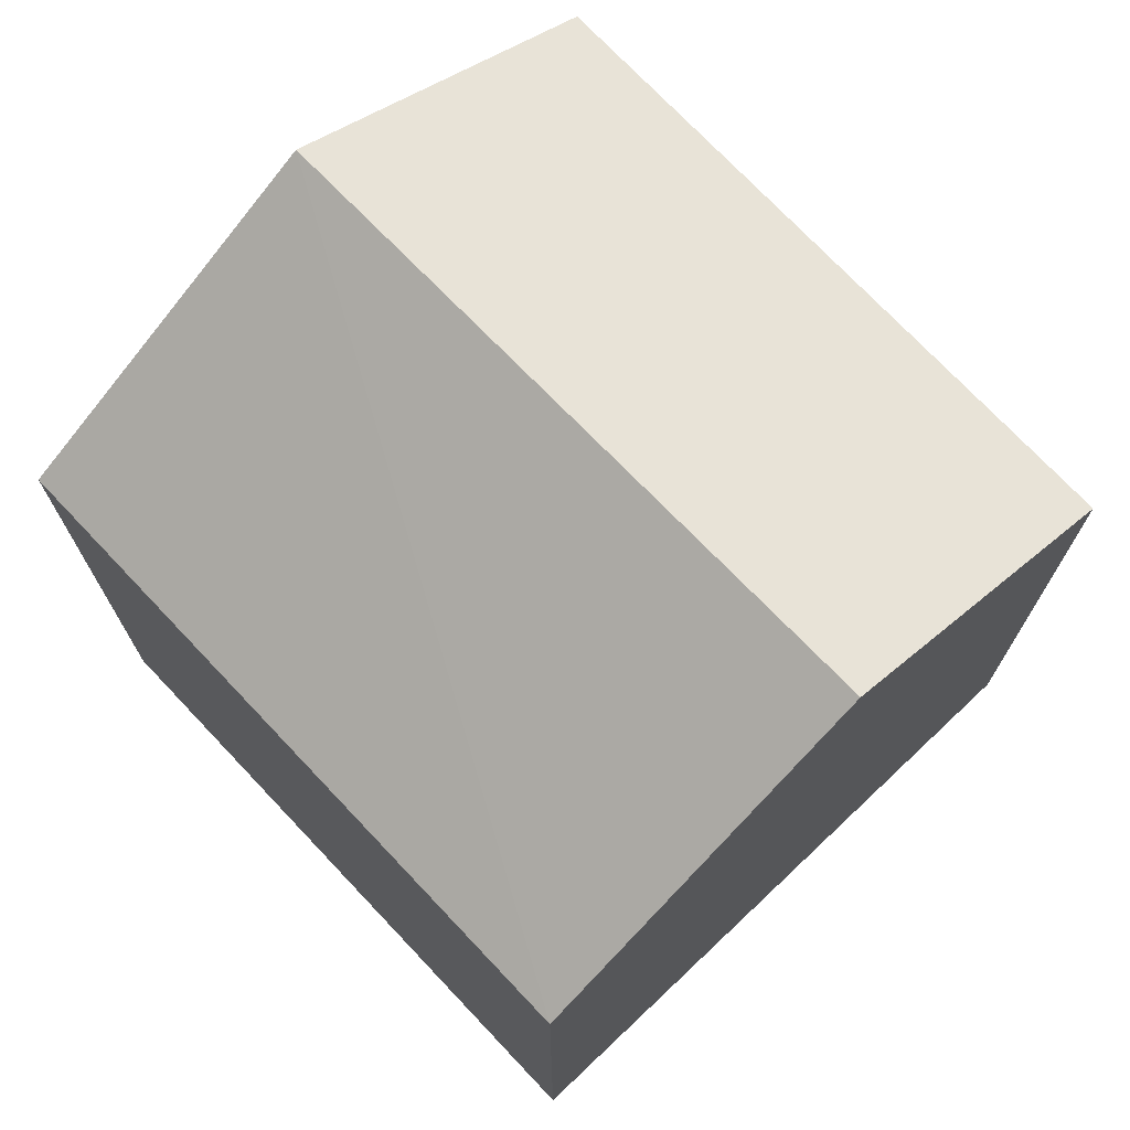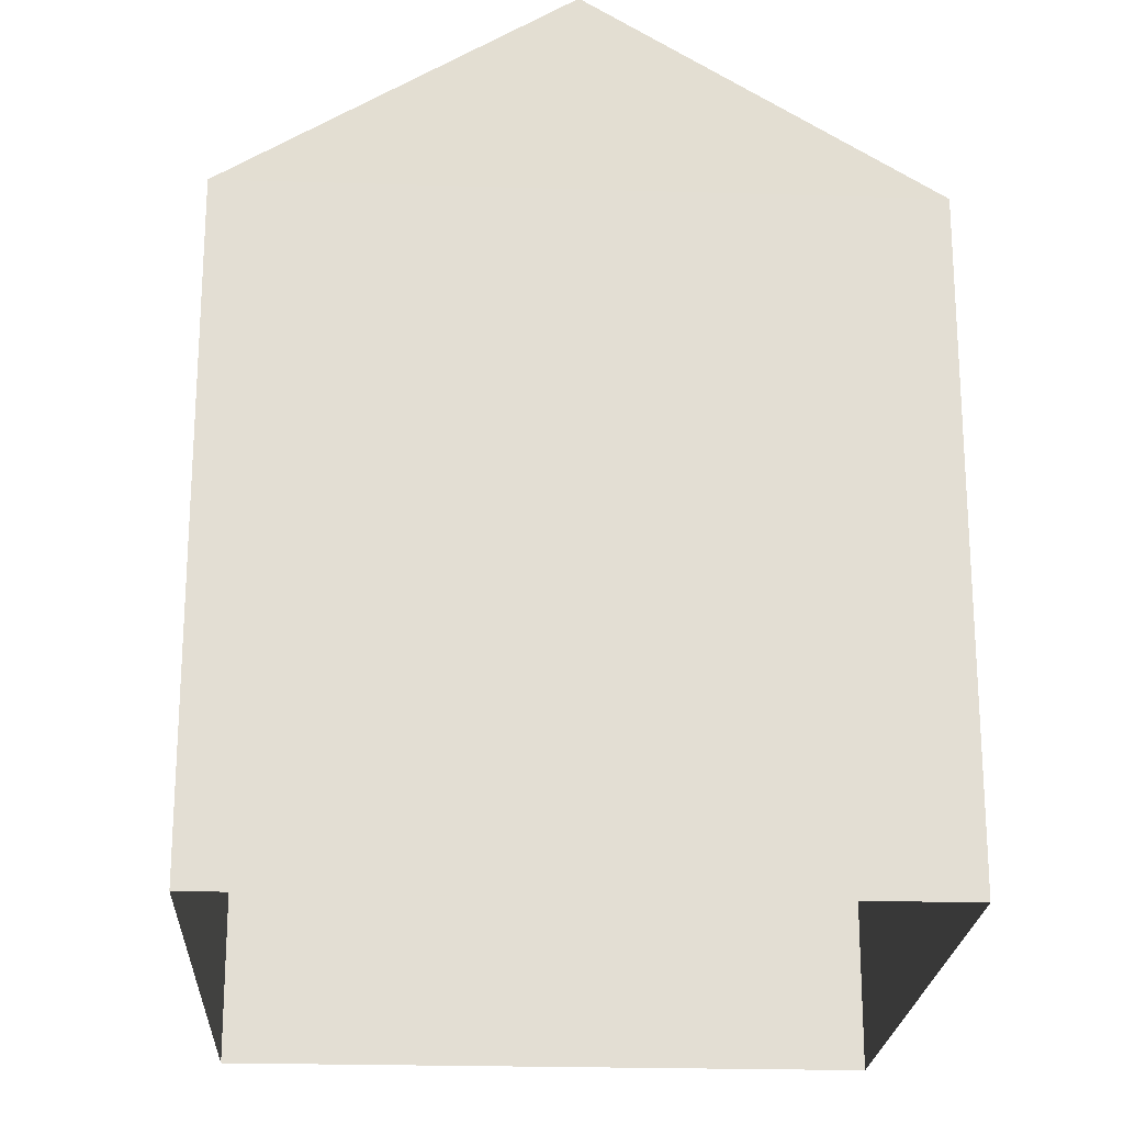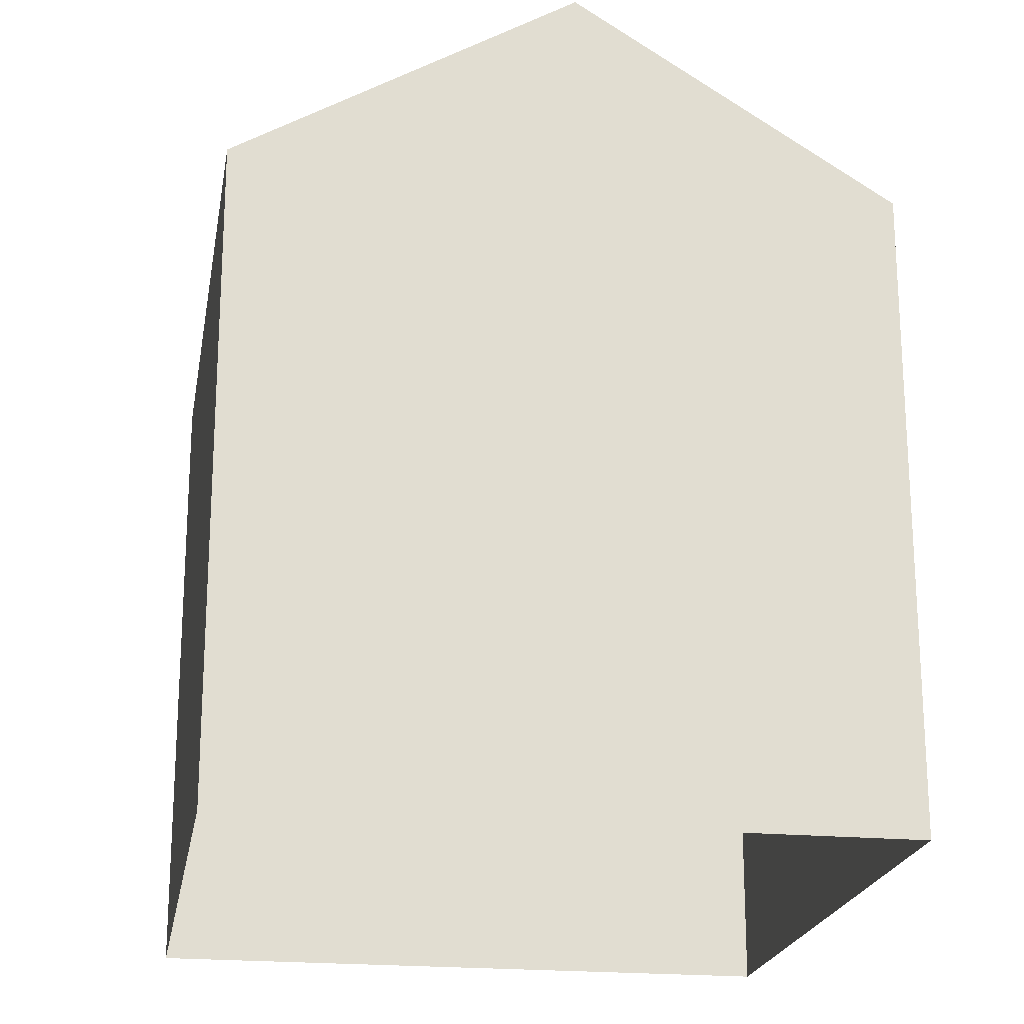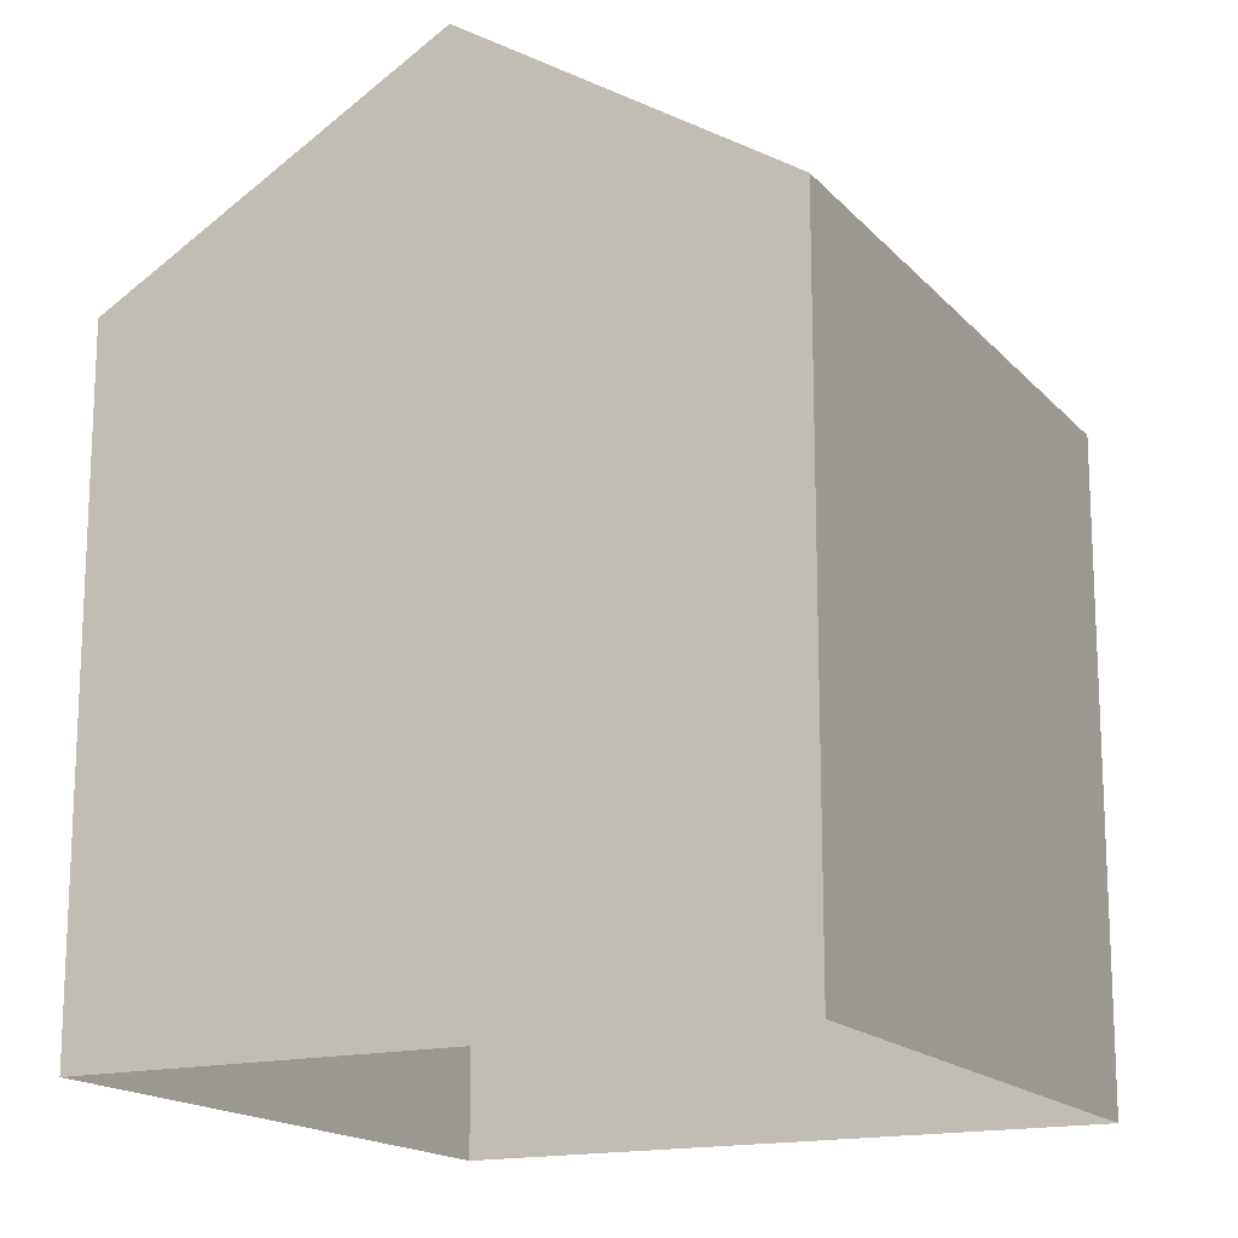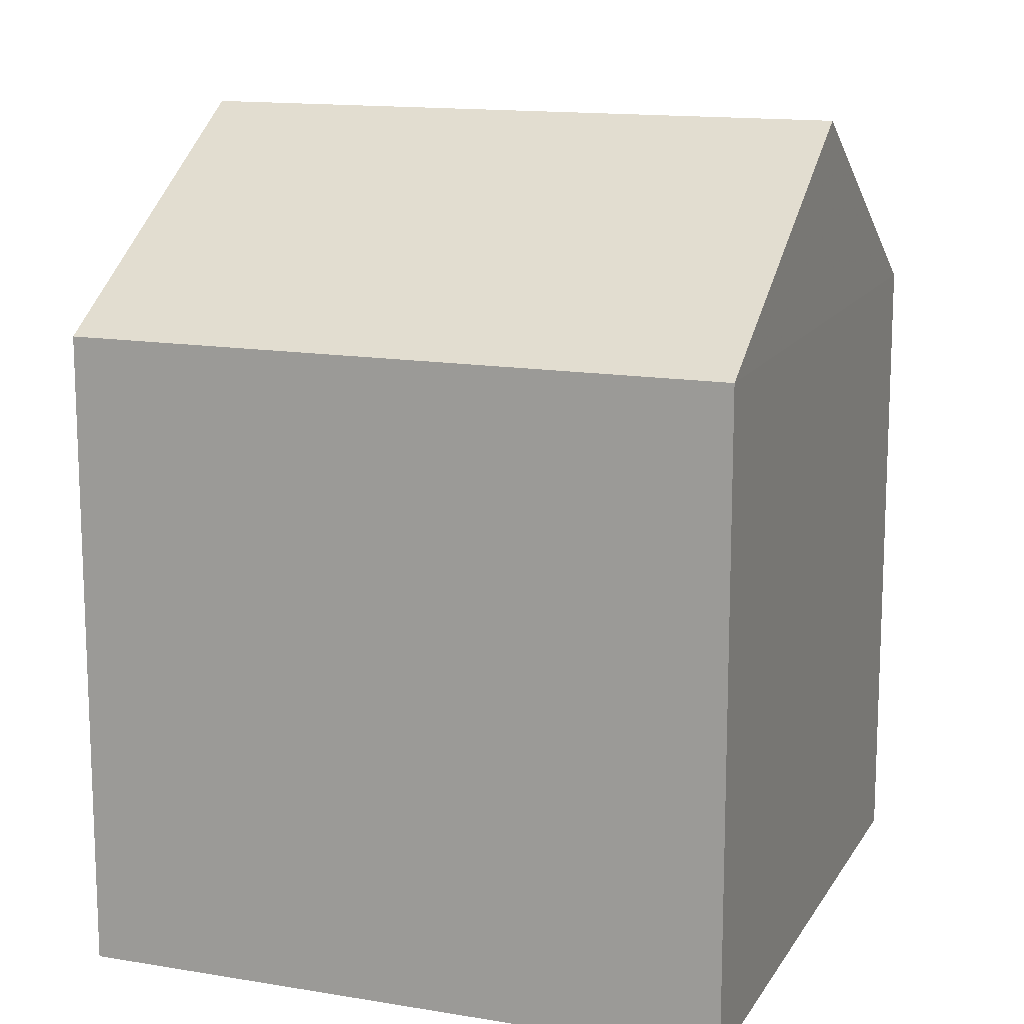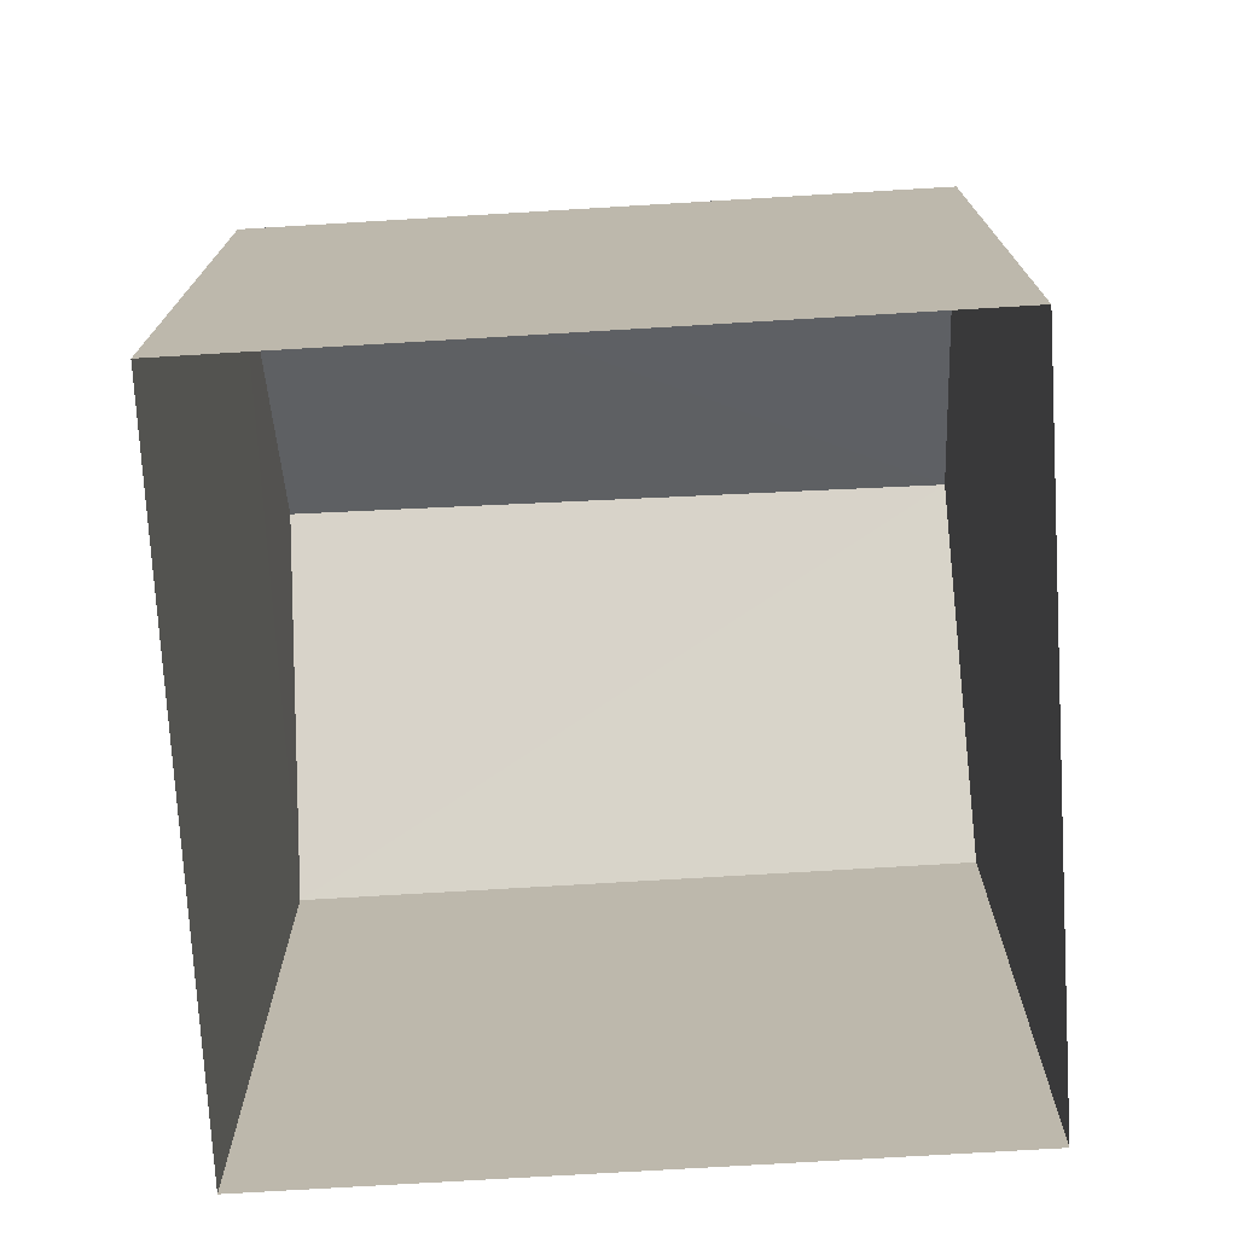
<metadata>
{"format":"obj","ext":"obj","renderer":"f3d","projection":"perspective","resolution":1024,"background":"white","views":[{"elev":73.7,"azim":-146.4,"up":"+Z"},{"elev":-21.9,"azim":74.1,"up":"+Z"},{"elev":-21.0,"azim":-112.5,"up":"+Z"},{"elev":-16.3,"azim":-76.3,"up":"+Z"},{"elev":14.1,"azim":-172.5,"up":"+Z"},{"elev":-74.5,"azim":-9.5,"up":"+Z"}]}
</metadata>
<code>
v -8.903e+04 -1.001e+05 5.141
v -8.903e+04 -1.001e+05 5.142
v -8.903e+04 -1.001e+05 5.142
v -8.902e+04 -1.001e+05 5.141
v -8.903e+04 -1.001e+05 10.9
v -8.903e+04 -1.001e+05 12.67
v -8.902e+04 -1.001e+05 10.9
v -8.903e+04 -1.001e+05 12.67
v -8.903e+04 -1.001e+05 10.9
v -8.903e+04 -1.001e+05 10.9
f 1 2 3
f 1 4 2
f 5 6 7
f 8 6 5
f 8 9 6
f 10 6 9
f 9 3 2
f 10 9 2
f 7 2 4
f 7 10 2
f 5 4 1
f 5 7 4
f 8 5 9
f 5 1 3
f 9 5 3
f 6 10 7

</code>
